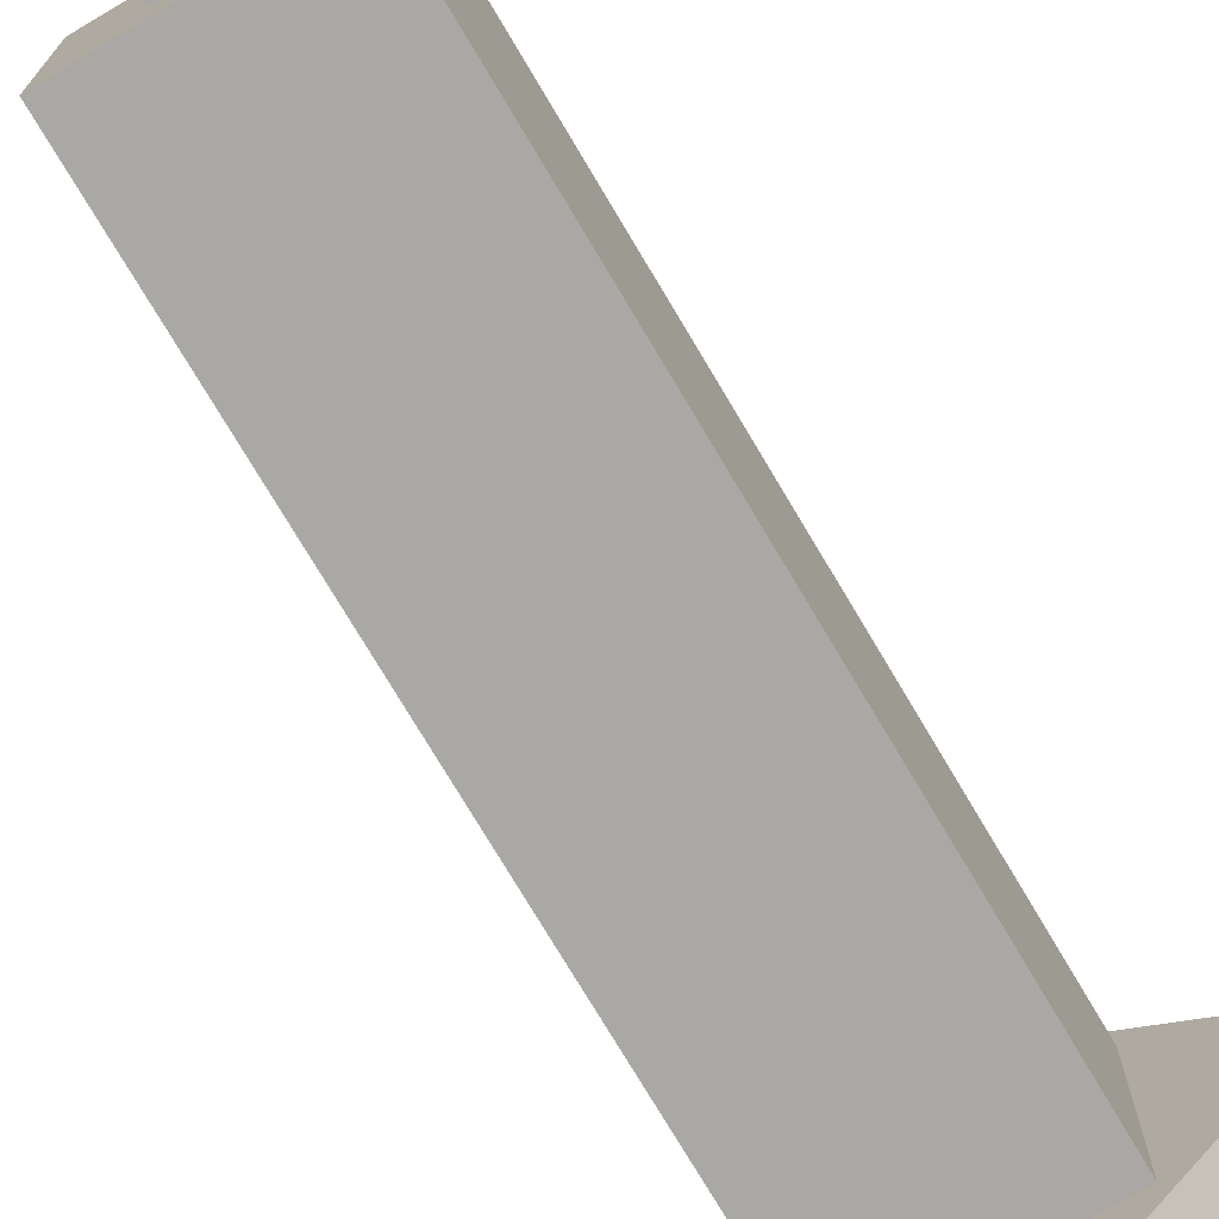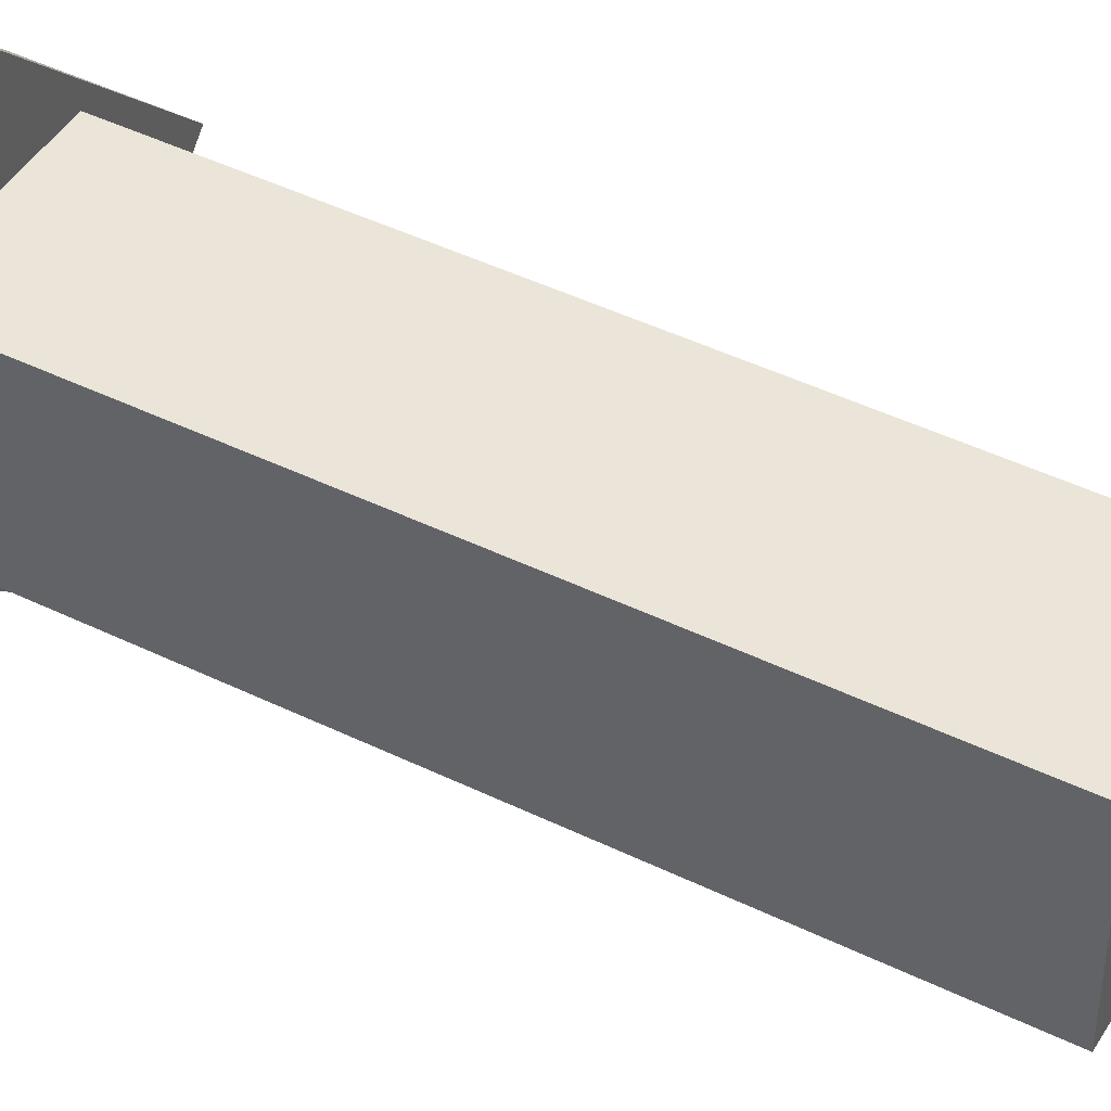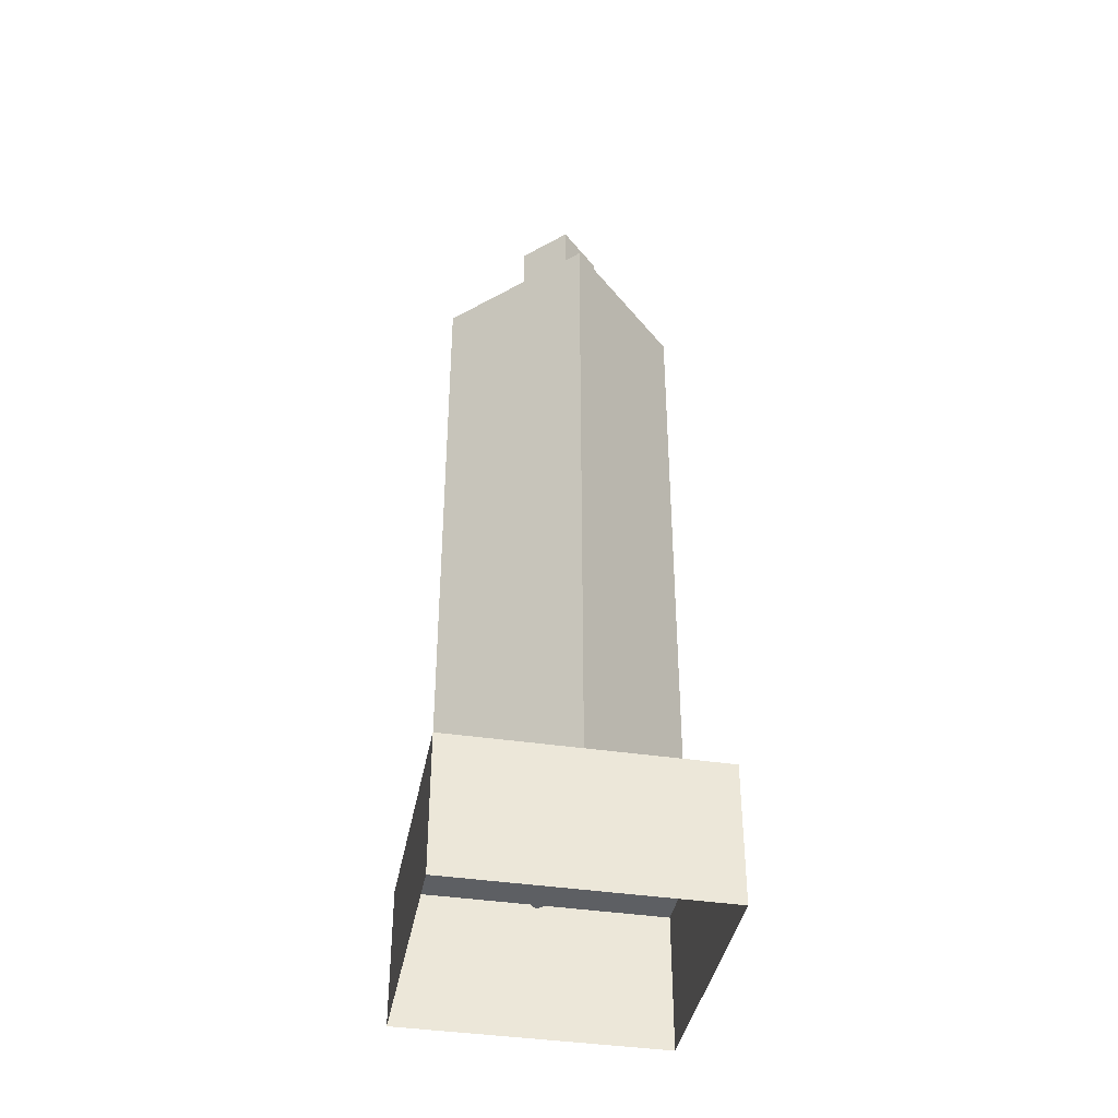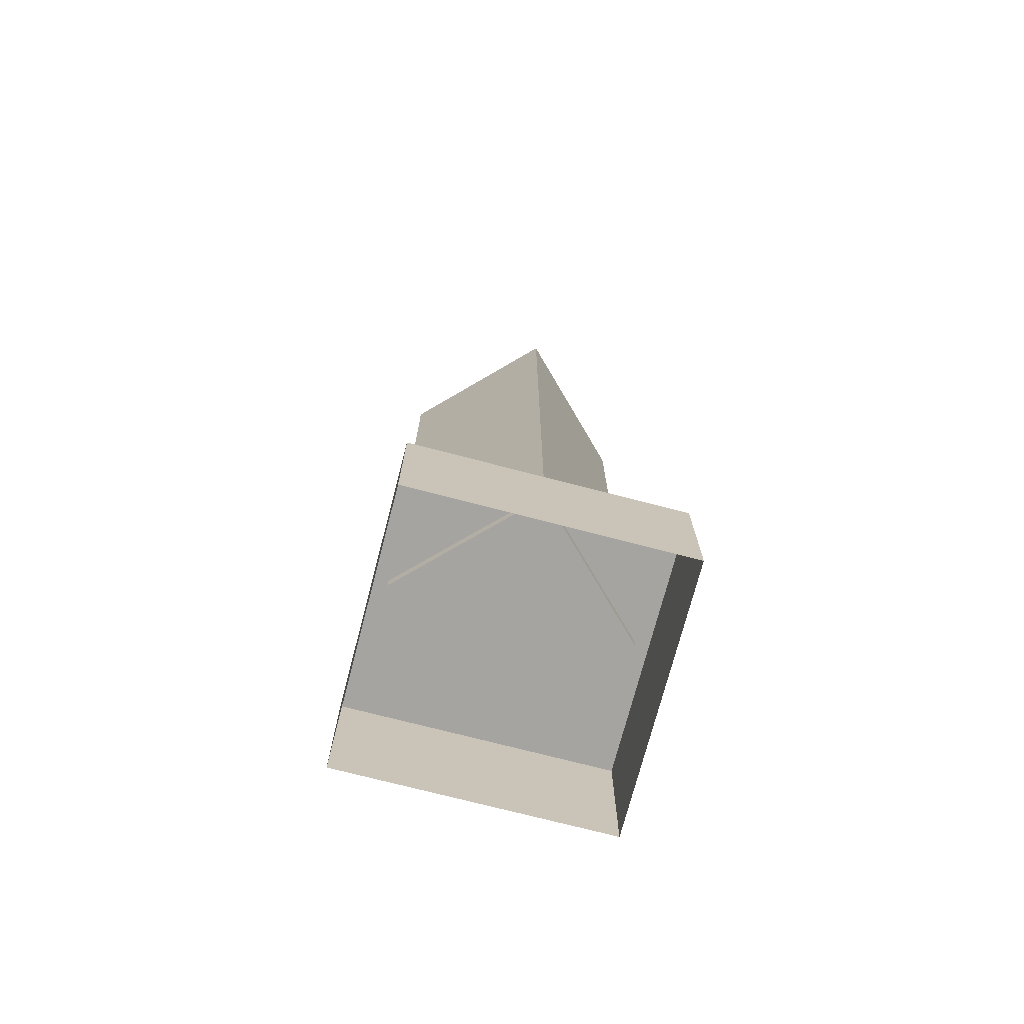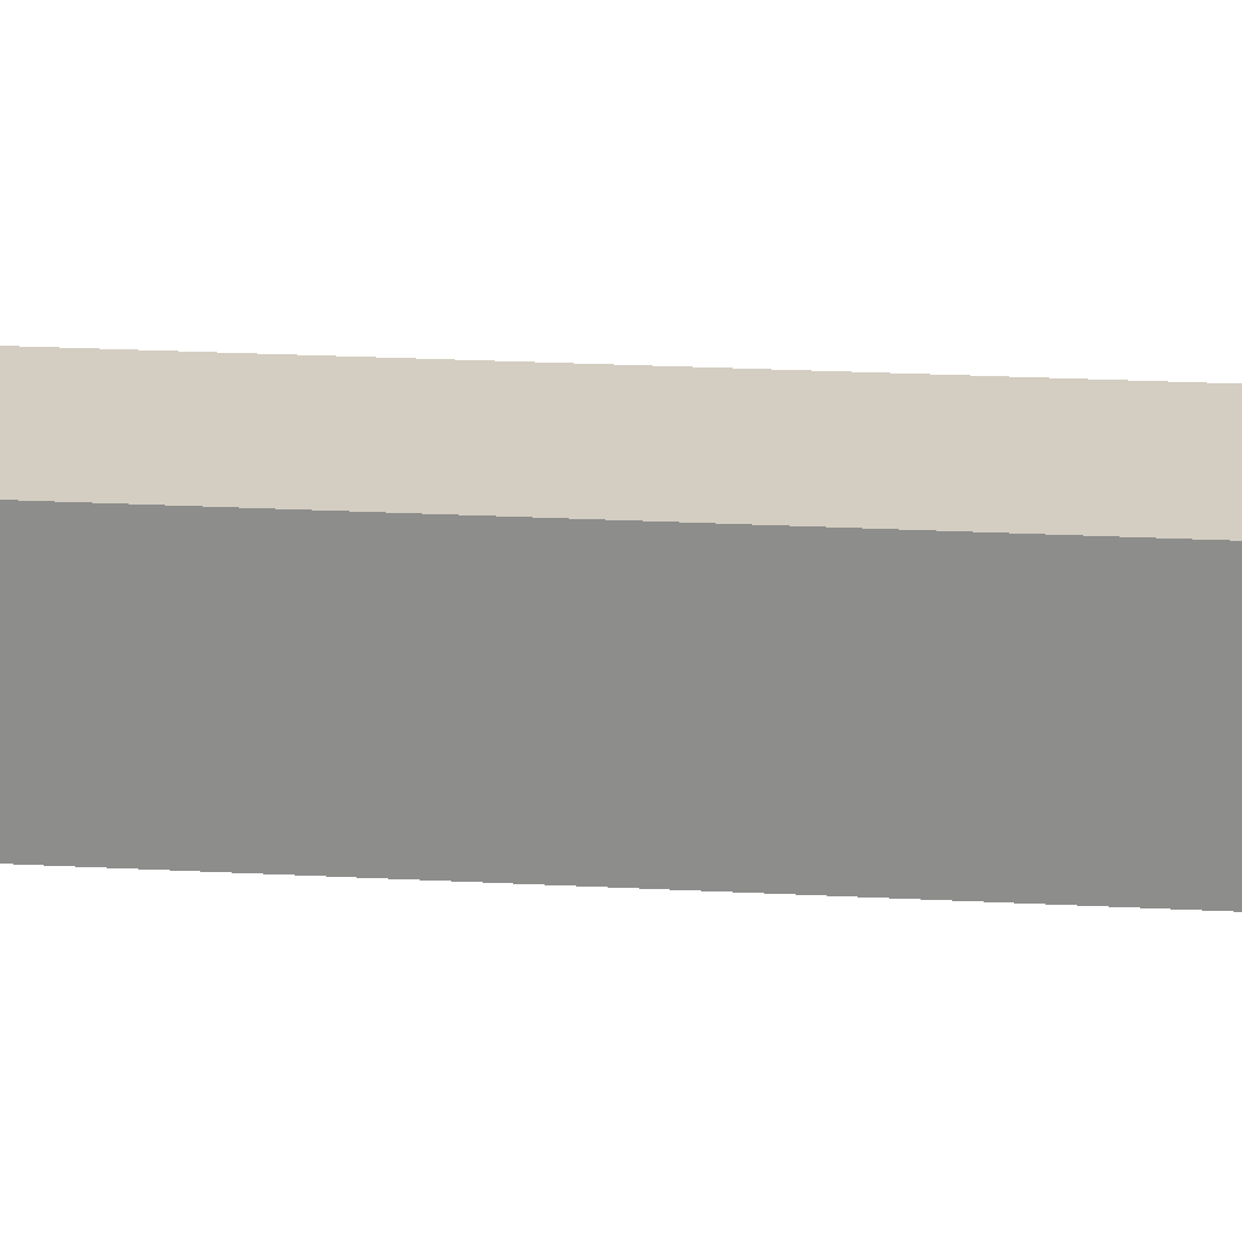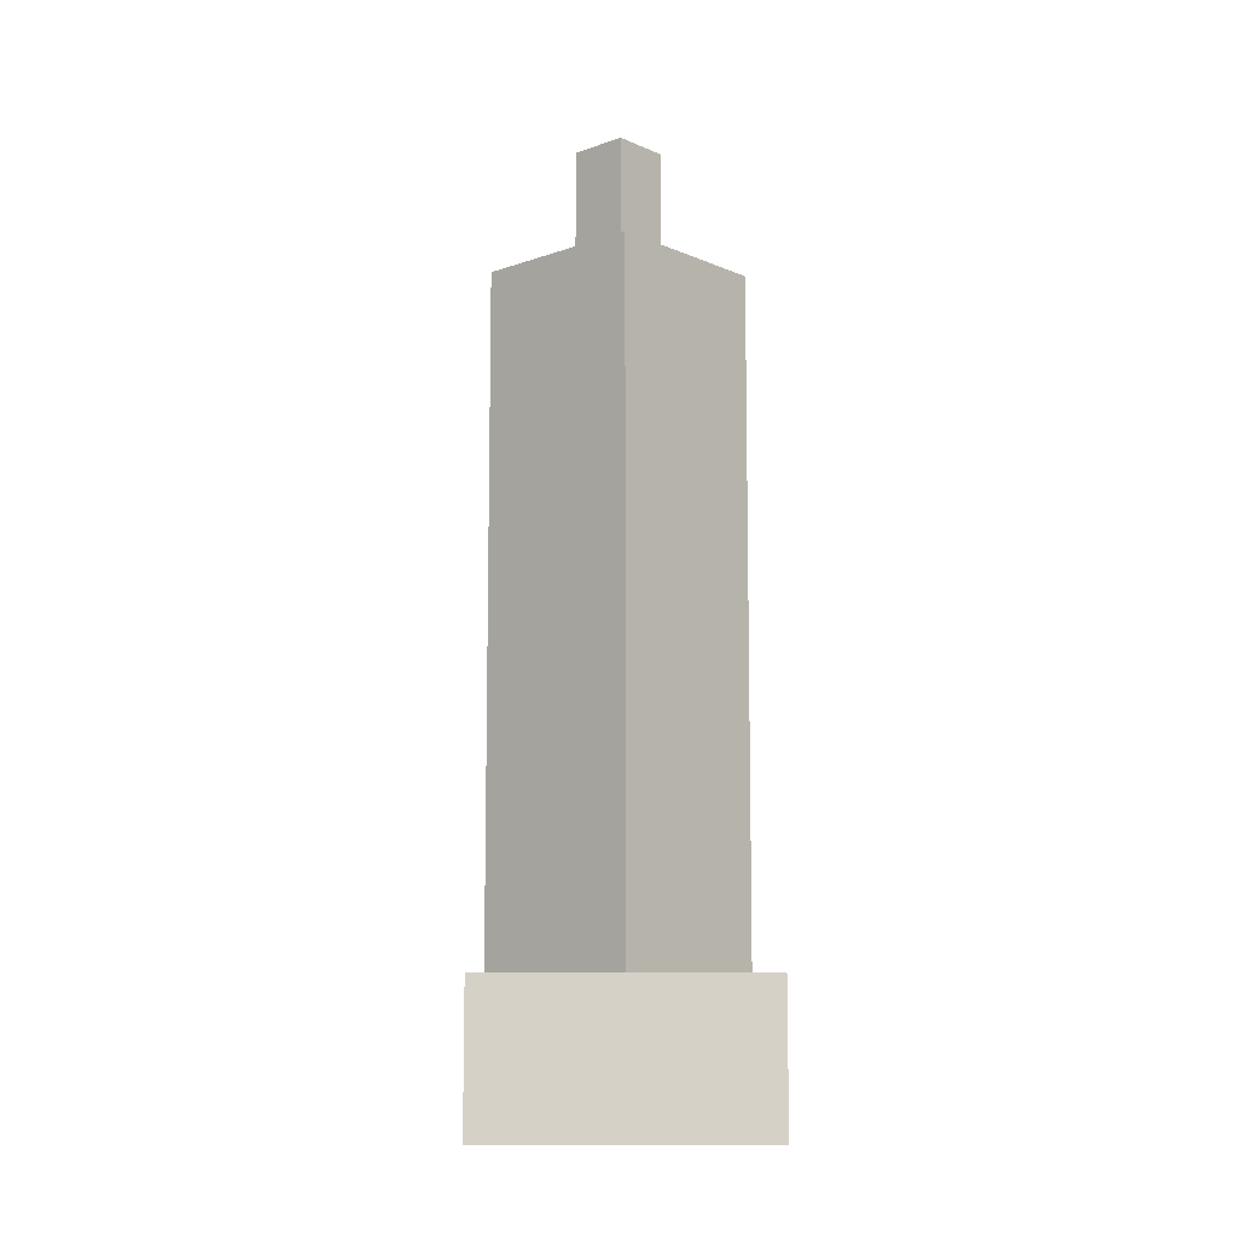
<metadata>
{"format":"obj","ext":"obj","renderer":"f3d","projection":"perspective","resolution":1024,"background":"white","views":[{"elev":-75.0,"azim":-149.3,"up":"+Z"},{"elev":45.3,"azim":119.4,"up":"+Z"},{"elev":-39.8,"azim":-55.5,"up":"+Y"},{"elev":-73.2,"azim":-149.6,"up":"+Y"},{"elev":24.9,"azim":94.7,"up":"+Z"},{"elev":-9.9,"azim":-47.8,"up":"+Y"}]}
</metadata>
<code>
o Cube.001_Cube.019
v -0.5431 0.007817 0.5431
v -0.5431 4.276 0.5431
v -0.5431 0.007817 -0.5431
v -0.5431 4.276 -0.5431
v 0.5431 0.007817 0.5431
v 0.5431 4.276 0.5431
v 0.5431 0.007817 -0.5431
v 0.5431 4.276 -0.5431
v -1.221 -0.8095 -0
v -1.221 0.0903 0
v 0 -0.8095 -1.221
v 0 0.0903 -1.221
v 1.221 -0.8095 -0
v 1.221 0.0903 0
v 0 -0.8095 1.221
v 0 0.0903 1.221
v -0.1838 4.243 0.1838
v -0.1838 4.243 -0.1838
v 0.1838 4.243 0.1838
v 0.1838 4.243 -0.1838
v -0.1838 5.042 0.1838
v -0.1838 5.042 -0.1838
v 0.1838 5.042 -0.1838
v 0.1838 5.042 0.1838
v 0 5.138 0
f 1 2 4 3
f 3 4 8 7
f 7 8 6 5
f 5 6 2 1
f 3 7 5 1
f 8 4 2 6
f 20 19 17 18
f 22 21 25
f 19 20 23 24
f 18 17 21 22
f 17 19 24 21
f 20 18 22 23
f 21 24 25
f 23 22 25
f 24 23 25
f 12 14 13 11
f 14 16 15 13
f 16 10 9 15
f 10 16 12
f 16 14 12
f 10 12 11 9

</code>
